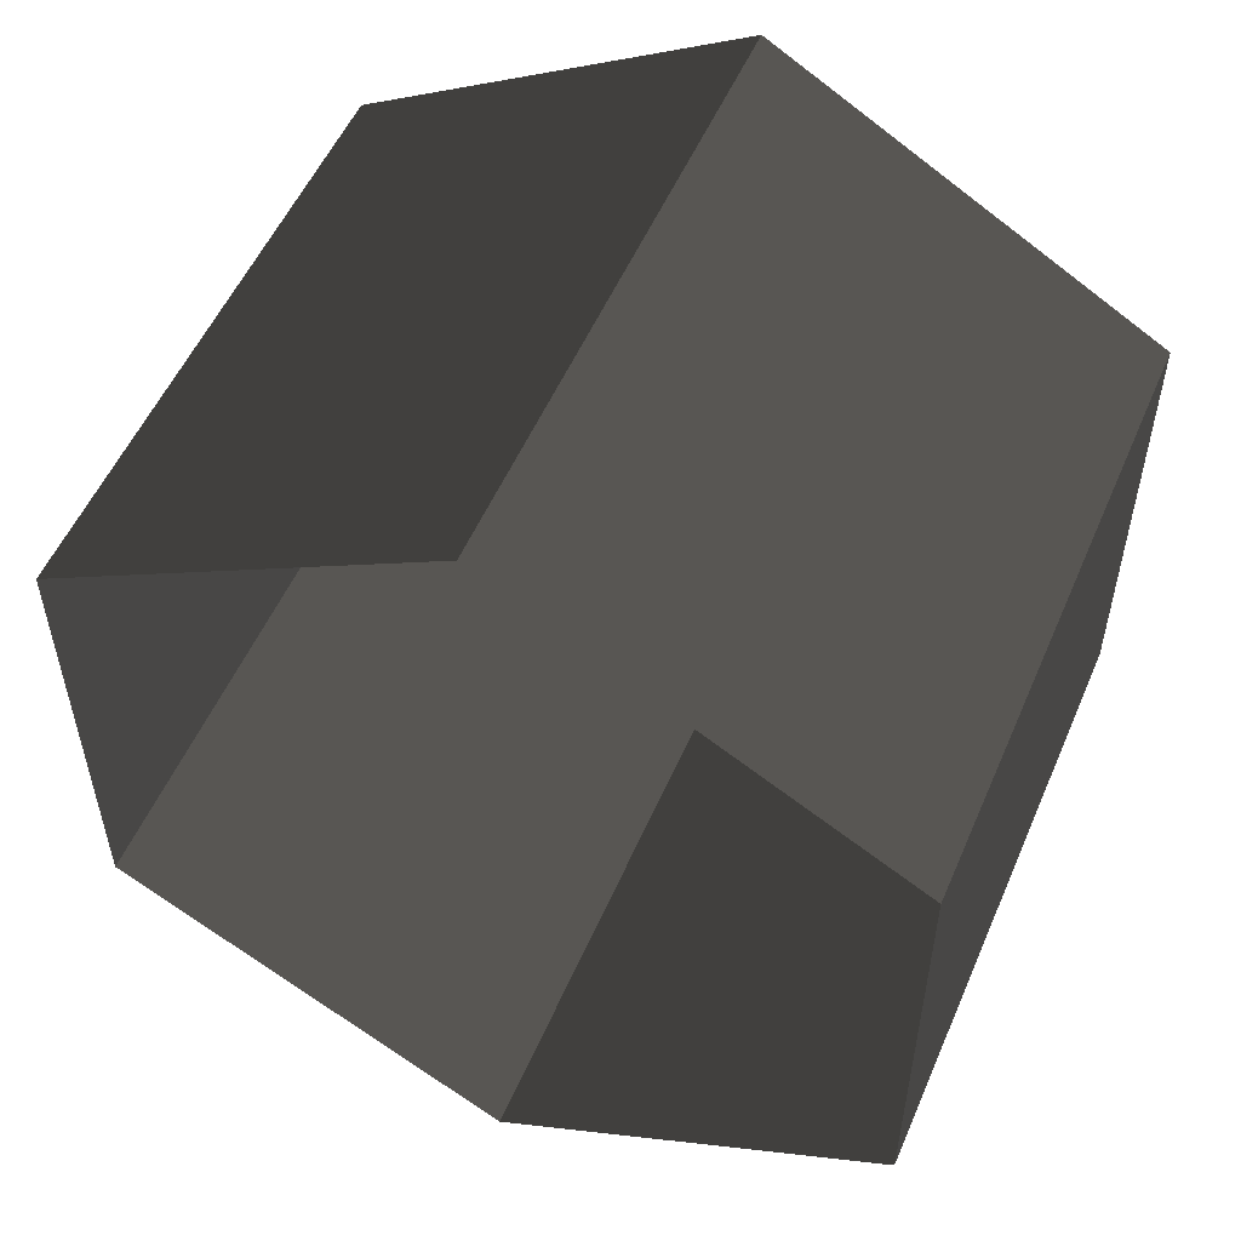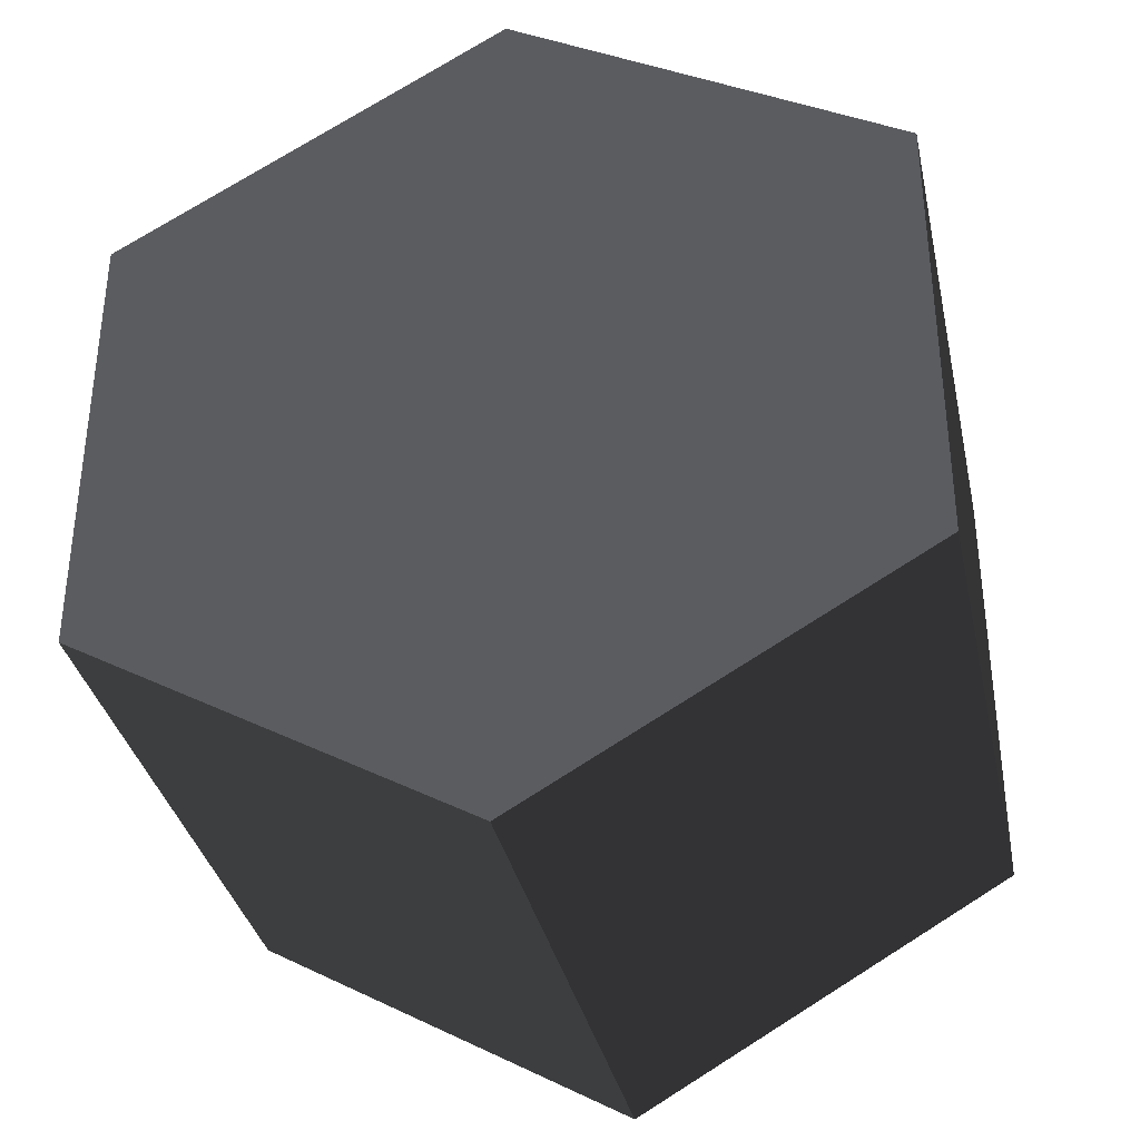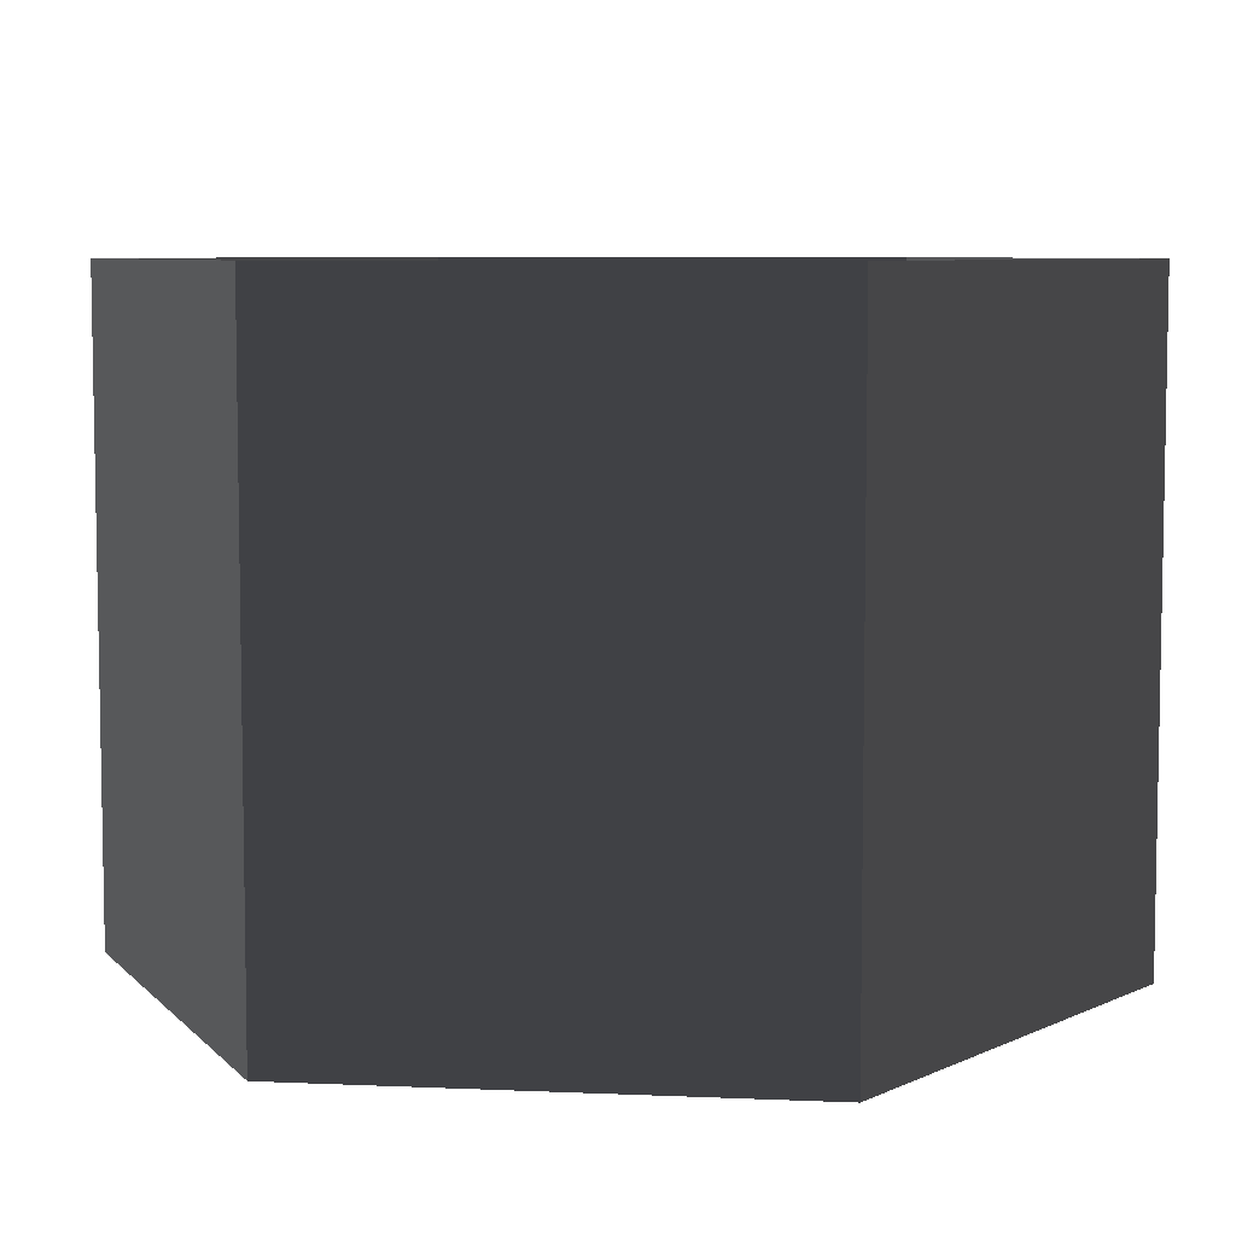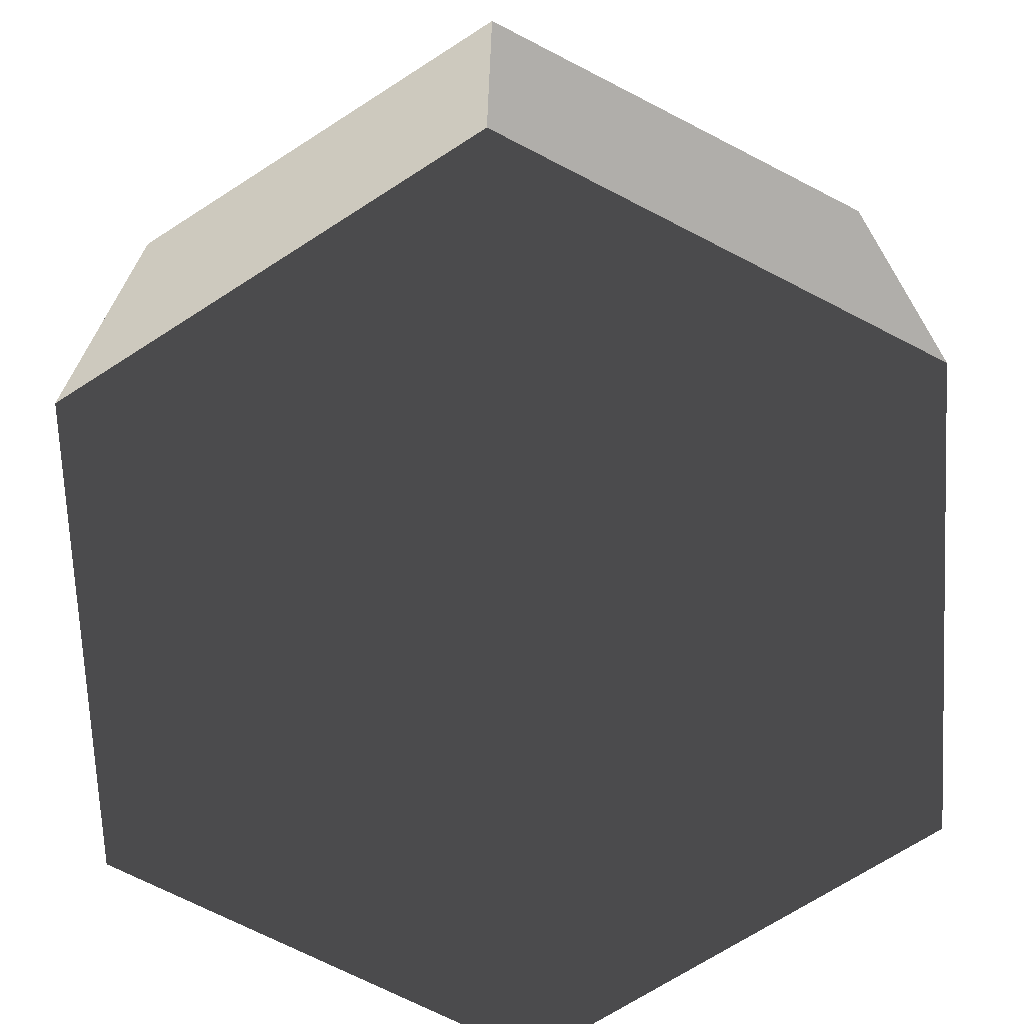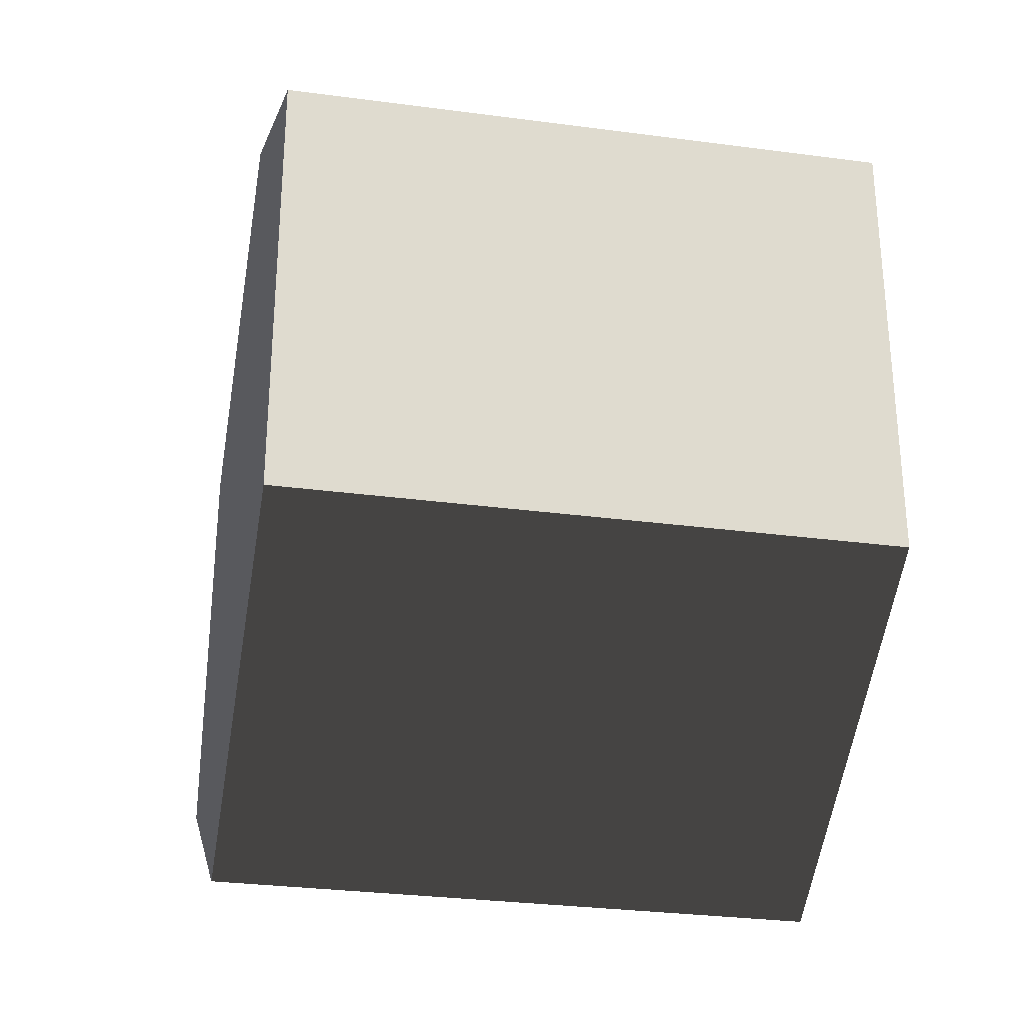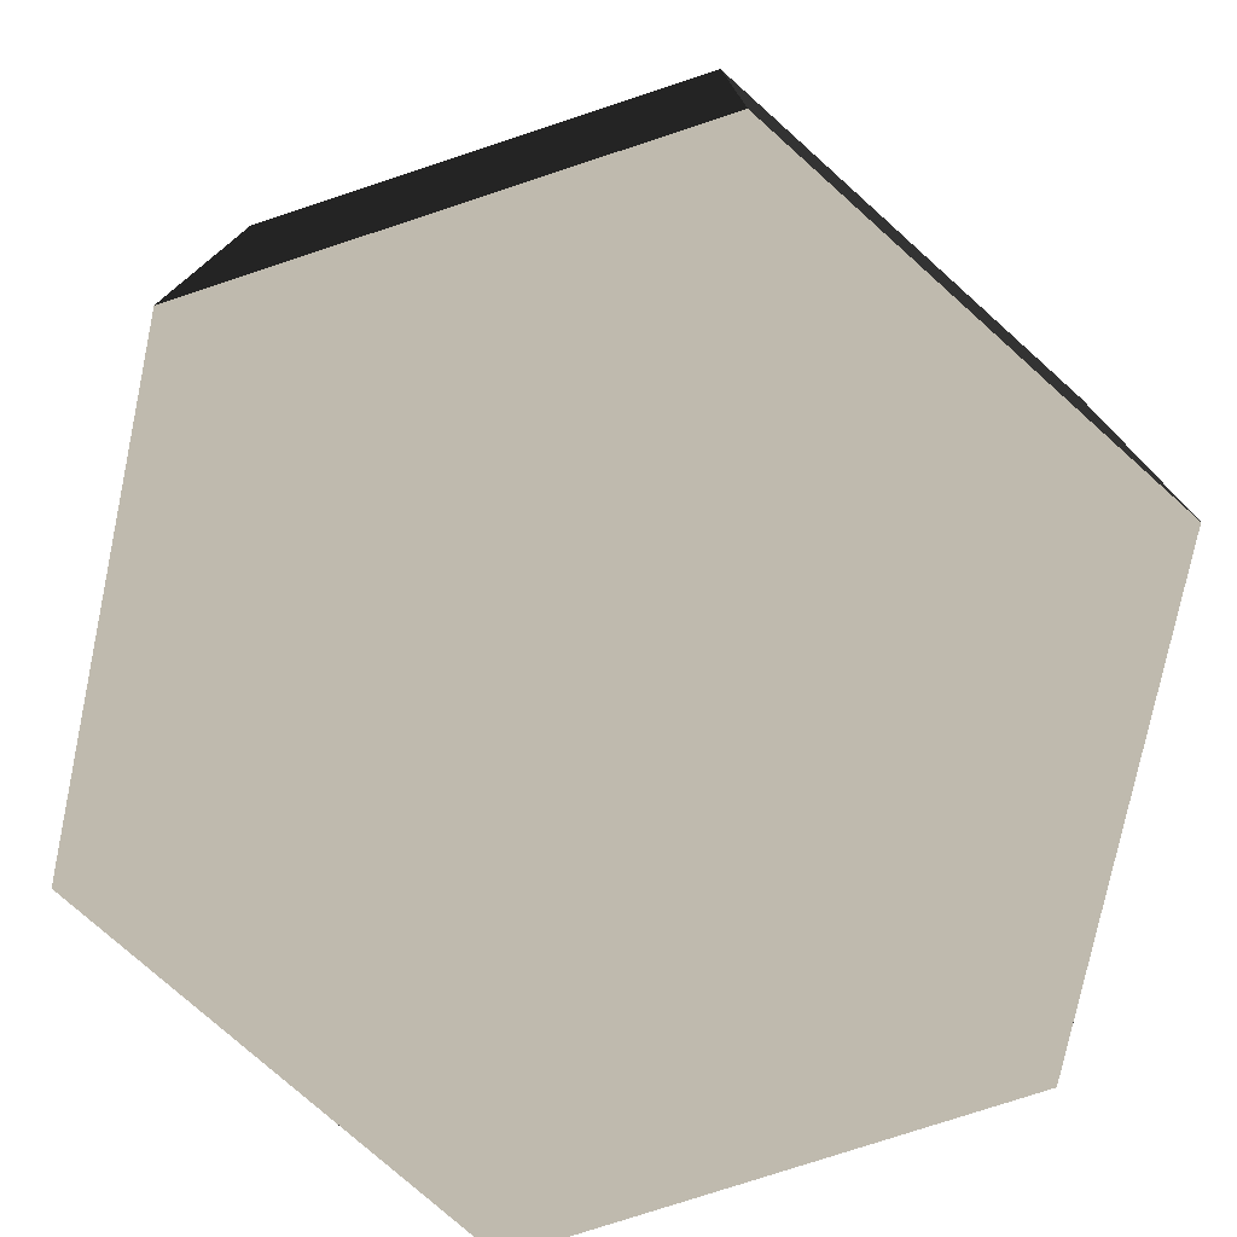
<metadata>
{"format":"obj","ext":"obj","renderer":"f3d","projection":"perspective","resolution":1024,"background":"white","views":[{"elev":53.8,"azim":23.1,"up":"+Y"},{"elev":-35.1,"azim":-167.8,"up":"+Y"},{"elev":6.9,"azim":157.3,"up":"+Z"},{"elev":-70.6,"azim":122.7,"up":"+Z"},{"elev":-29.9,"azim":-101.0,"up":"+Y"},{"elev":-77.2,"azim":-11.8,"up":"+Z"}]}
</metadata>
<code>
v 6.368e-05 12 -12
v 10.39 6 -12
v 10.39 6 3.994
v 6.277e-05 12 3.994
v 10.39 6 -12
v 10.39 -6 -12
v 10.39 -6 3.994
v 10.39 6 3.994
v 10.39 -6 -12
v -6.142e-05 -12 -12
v -6.233e-05 -12 3.994
v 10.39 -6 3.994
v -6.142e-05 -12 -12
v -10.39 -6 -12
v -10.39 -6 3.994
v -6.233e-05 -12 3.994
v -10.39 -6 -12
v -10.39 6 -12
v -10.39 6 3.994
v -10.39 -6 3.994
v -10.39 6 -12
v 6.368e-05 12 -12
v 6.277e-05 12 3.994
v -10.39 6 3.994
v -6.142e-05 -12 -12
v 10.39 -6 -12
v 10.39 6 -12
v 6.368e-05 12 -12
v -10.39 -6 -12
v -10.39 6 -12
g Cylinder_334_2307_173
f 1 3 2
f 1 4 3
f 5 7 6
f 5 8 7
f 9 11 10
f 9 12 11
f 13 15 14
f 13 16 15
f 17 19 18
f 17 20 19
f 21 23 22
f 21 24 23
f 25 27 26
f 27 25 28
f 28 25 29
f 28 29 30

</code>
